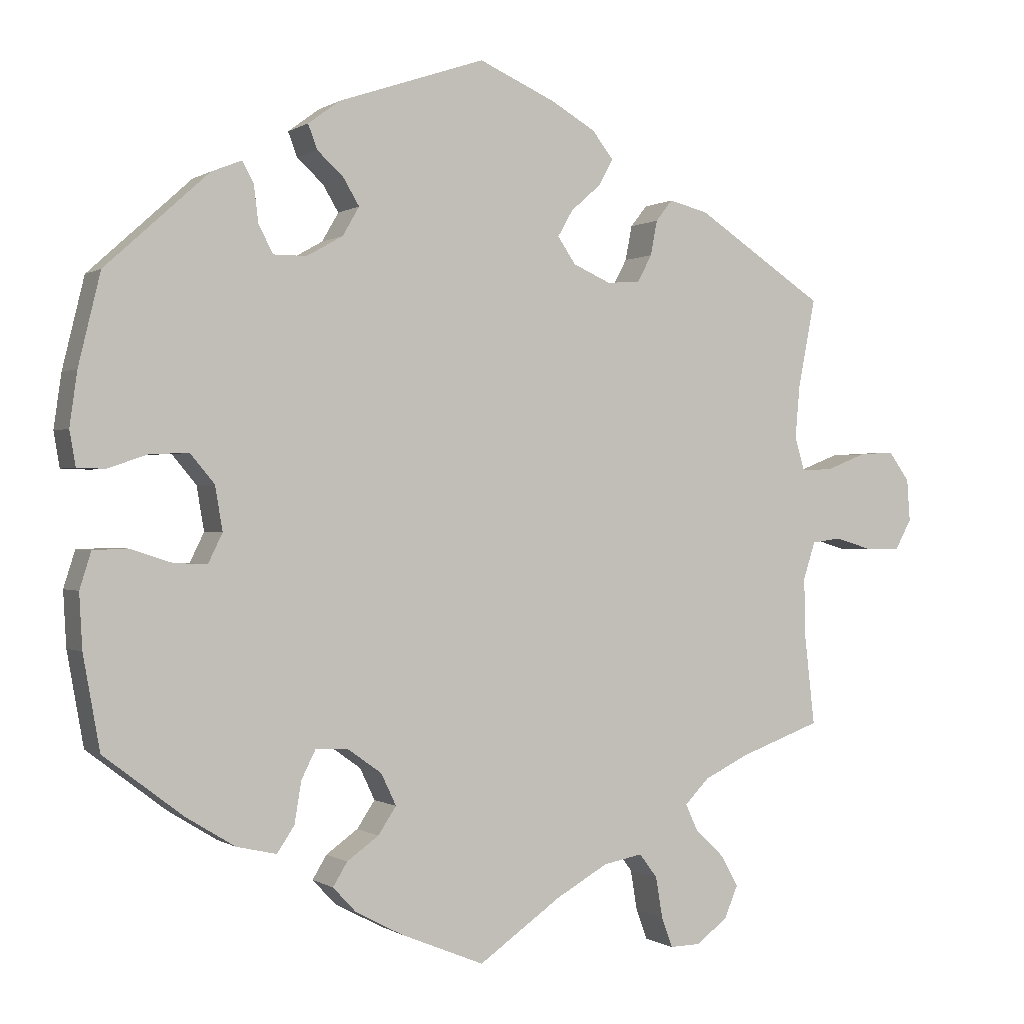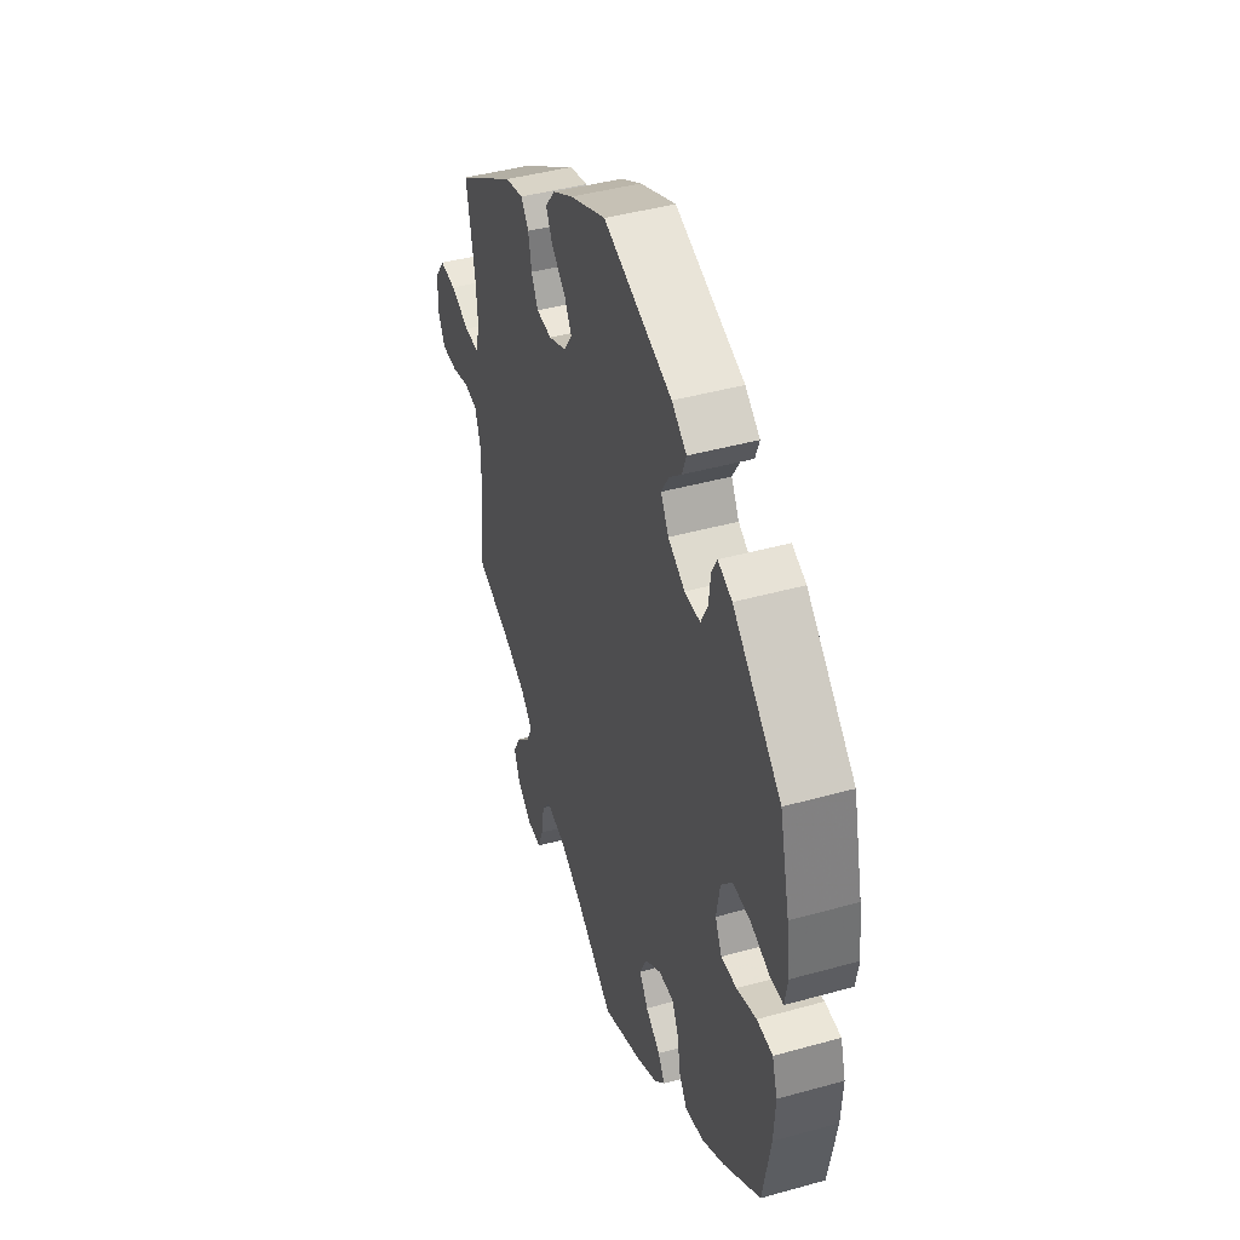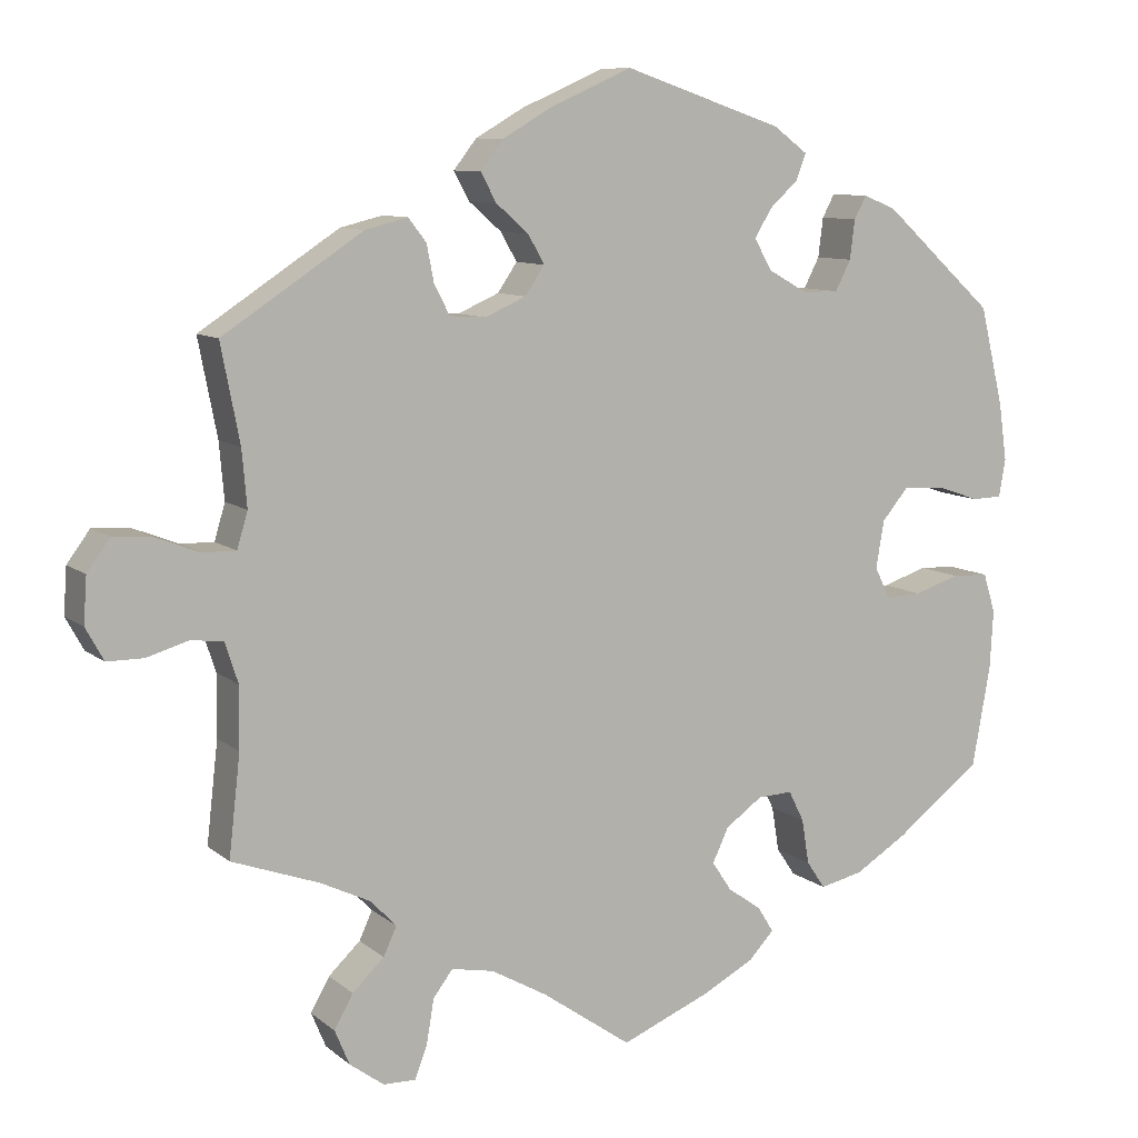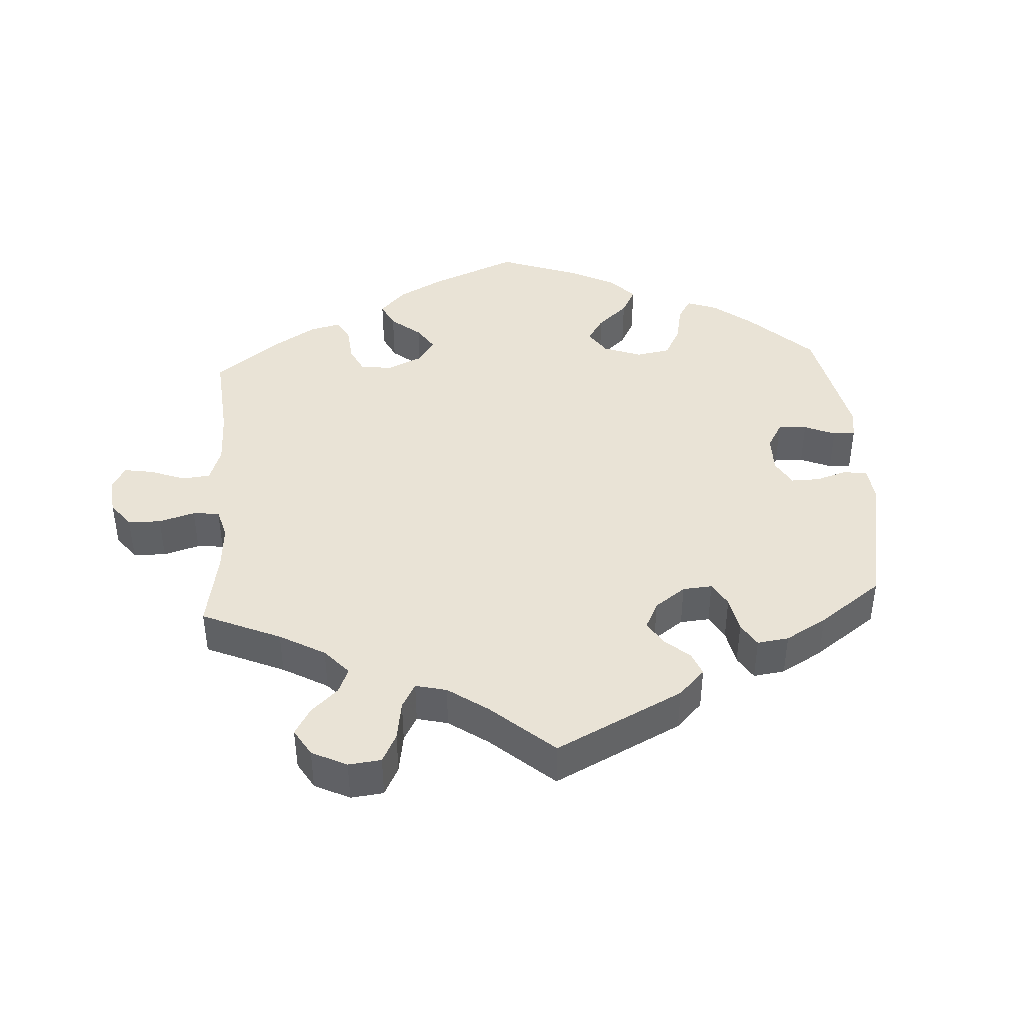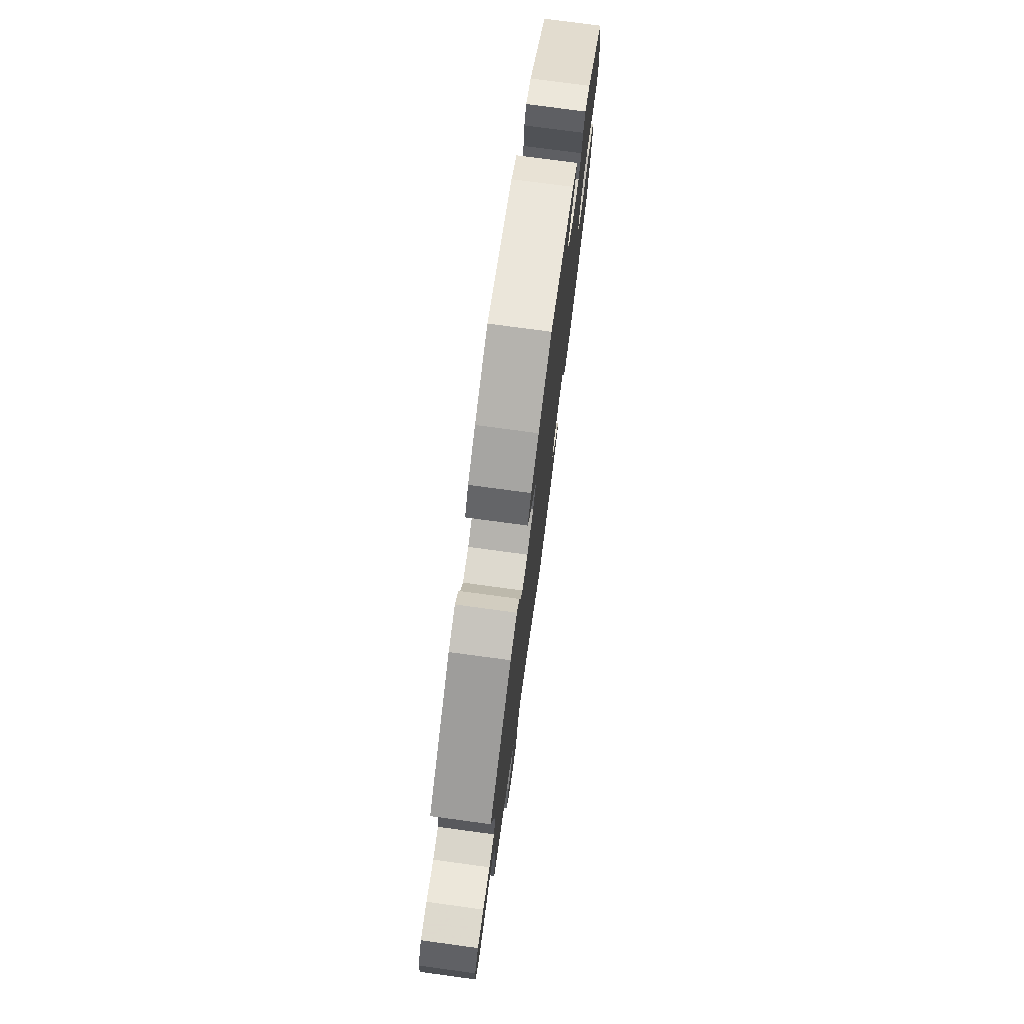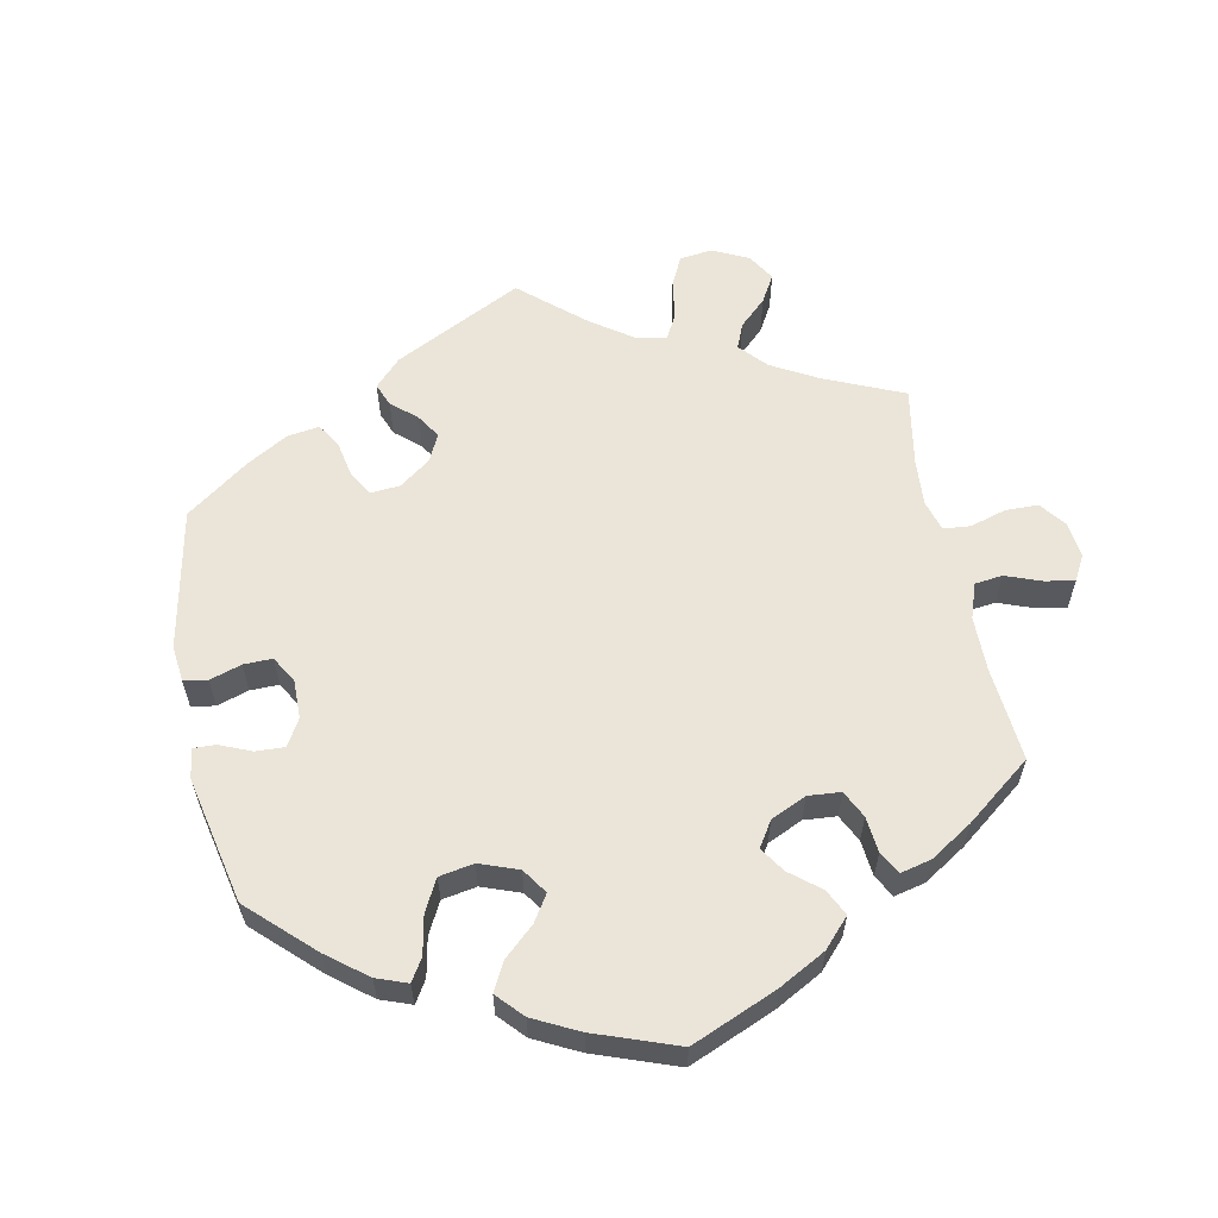
<metadata>
{"format":"obj","ext":"obj","renderer":"f3d","projection":"perspective","resolution":1024,"background":"white","views":[{"elev":-0.0,"azim":154.2,"up":"+Z"},{"elev":43.5,"azim":71.8,"up":"+Z"},{"elev":9.3,"azim":-27.6,"up":"+Z"},{"elev":42.2,"azim":-63.6,"up":"+Y"},{"elev":75.8,"azim":-82.3,"up":"+Z"},{"elev":59.4,"azim":108.6,"up":"+Y"}]}
</metadata>
<code>
v -0.487 0.07 -0.165
v -0.486 0.07 -0.09
v -0.502 0.07 -0.041
v -0.541 0.07 -0.036
v -0.592 0.07 -0.051
v -0.637 0.07 -0.051
v -0.659 0.07 -0.011
v -0.655 0.07 0.045
v -0.627 0.07 0.083
v -0.58 0.07 0.08
v -0.526 0.07 0.059
v -0.485 0.07 0.058
v -0.472 0.07 0.102
v -0.478 0.07 0.171
v -0.501 0.07 0.289
v -0.33 0.07 0.401
v -0.278 0.07 0.414
v -0.256 0.07 0.386
v -0.247 0.07 0.34
v -0.228 0.07 0.304
v -0.184 0.07 0.301
v -0.134 0.07 0.323
v -0.11 0.07 0.358
v -0.13 0.07 0.393
v -0.17 0.07 0.428
v -0.189 0.07 0.463
v -0.161 0.07 0.499
v -0.102 0.07 0.533
v 0 0.07 0.578
v 0.195 0.07 0.512
v 0.237 0.07 0.481
v 0.225 0.07 0.449
v 0.19 0.07 0.417
v 0.169 0.07 0.382
v 0.191 0.07 0.344
v 0.239 0.07 0.317
v 0.283 0.07 0.317
v 0.302 0.07 0.354
v 0.308 0.07 0.402
v 0.323 0.07 0.43
v 0.363 0.07 0.414
v 0.5 0.07 0.29
v 0.529 0.07 0.17
v 0.539 0.07 0.099
v 0.531 0.07 0.053
v 0.494 0.07 0.052
v 0.441 0.07 0.07
v 0.39 0.07 0.072
v 0.358 0.07 0.034
v 0.348 0.07 -0.024
v 0.367 0.07 -0.063
v 0.411 0.07 -0.061
v 0.467 0.07 -0.043
v 0.512 0.07 -0.045
v 0.527 0.07 -0.093
v 0.523 0.07 -0.165
v 0.501 0.07 -0.288
v 0.396 0.07 -0.368
v 0.331 0.07 -0.408
v 0.278 0.07 -0.42
v 0.255 0.07 -0.386
v 0.246 0.07 -0.331
v 0.227 0.07 -0.293
v 0.184 0.07 -0.295
v 0.139 0.07 -0.327
v 0.119 0.07 -0.369
v 0.143 0.07 -0.405
v 0.185 0.07 -0.435
v 0.204 0.07 -0.466
v 0.173 0.07 -0.499
v 0.11 0.07 -0.532
v 0 0.07 -0.577
v -0.11 0.07 -0.5
v -0.179 0.07 -0.461
v -0.231 0.07 -0.451
v -0.255 0.07 -0.483
v -0.264 0.07 -0.537
v -0.279 0.07 -0.577
v -0.319 0.07 -0.576
v -0.361 0.07 -0.545
v -0.379 0.07 -0.502
v -0.356 0.07 -0.461
v -0.317 0.07 -0.424
v -0.301 0.07 -0.389
v -0.333 0.07 -0.356
v -0.393 0.07 -0.327
v -0.501 0.07 -0.288
v -0.487 0 -0.165
v -0.486 0 -0.09
v -0.502 0 -0.041
v -0.541 0 -0.036
v -0.592 0 -0.051
v -0.637 0 -0.051
v -0.659 0 -0.011
v -0.655 0 0.045
v -0.627 0 0.083
v -0.58 0 0.08
v -0.526 0 0.059
v -0.485 0 0.058
v -0.472 0 0.102
v -0.478 0 0.171
v -0.501 0 0.289
v -0.33 0 0.401
v -0.278 0 0.414
v -0.256 0 0.386
v -0.247 0 0.34
v -0.228 0 0.304
v -0.184 0 0.301
v -0.134 0 0.323
v -0.11 0 0.358
v -0.13 0 0.393
v -0.17 0 0.428
v -0.189 0 0.463
v -0.161 0 0.499
v -0.102 0 0.533
v 0 0 0.578
v 0.195 0 0.512
v 0.237 0 0.481
v 0.225 0 0.449
v 0.19 0 0.417
v 0.169 0 0.382
v 0.191 0 0.344
v 0.239 0 0.317
v 0.283 0 0.317
v 0.302 0 0.354
v 0.308 0 0.402
v 0.323 0 0.43
v 0.363 0 0.414
v 0.5 0 0.29
v 0.529 0 0.17
v 0.539 0 0.099
v 0.531 0 0.053
v 0.494 0 0.052
v 0.441 0 0.07
v 0.39 0 0.072
v 0.358 0 0.034
v 0.348 0 -0.024
v 0.367 0 -0.063
v 0.411 0 -0.061
v 0.467 0 -0.043
v 0.512 0 -0.045
v 0.527 0 -0.093
v 0.523 0 -0.165
v 0.501 0 -0.288
v 0.396 0 -0.368
v 0.331 0 -0.408
v 0.278 0 -0.42
v 0.255 0 -0.386
v 0.246 0 -0.331
v 0.227 0 -0.293
v 0.184 0 -0.295
v 0.139 0 -0.327
v 0.119 0 -0.369
v 0.143 0 -0.405
v 0.185 0 -0.435
v 0.204 0 -0.466
v 0.173 0 -0.499
v 0.11 0 -0.532
v 0 0 -0.577
v -0.11 0 -0.5
v -0.179 0 -0.461
v -0.231 0 -0.451
v -0.255 0 -0.483
v -0.264 0 -0.537
v -0.279 0 -0.577
v -0.319 0 -0.576
v -0.361 0 -0.545
v -0.379 0 -0.502
v -0.356 0 -0.461
v -0.317 0 -0.424
v -0.301 0 -0.389
v -0.333 0 -0.356
v -0.393 0 -0.327
v -0.501 0 -0.288
f 86 87 1
f 85 86 1 2
f 84 85 2 3
f 80 81 82 83
f 80 83 84
f 79 80 84
f 76 77 78 79
f 76 79 84
f 75 76 84
f 74 75 84 3
f 70 71 72 73
f 70 73 74 3
f 67 68 69 70
f 66 67 70 3
f 59 60 61 62
f 59 62 63
f 58 59 63
f 57 58 63
f 56 57 63
f 55 56 63 64
f 52 53 54 55
f 51 52 55 64
f 44 45 46 47
f 44 47 48
f 43 44 48
f 42 43 48
f 41 42 48 49
f 38 39 40 41
f 37 38 41 49
f 30 31 32 33
f 30 33 34
f 29 30 34
f 28 29 34 35
f 24 25 26 27
f 23 24 27 28
f 16 17 18 19
f 14 15 16 19
f 13 14 19 20
f 12 13 20 21
f 8 9 10 11
f 8 11 12
f 7 8 12
f 4 5 6 7
f 3 4 7 12
f 65 66 3 12
f 50 51 64 65
f 36 37 49 50
f 35 36 50 65
f 23 28 35 65
f 22 23 65
f 12 21 22 65
f 88 174 173
f 89 88 173 172
f 90 89 172 171
f 170 169 168 167
f 171 170 167
f 171 167 166
f 166 165 164 163
f 171 166 163
f 171 163 162
f 90 171 162 161
f 160 159 158 157
f 90 161 160 157
f 157 156 155 154
f 90 157 154 153
f 149 148 147 146
f 150 149 146
f 150 146 145
f 150 145 144
f 150 144 143
f 151 150 143 142
f 142 141 140 139
f 151 142 139 138
f 134 133 132 131
f 135 134 131
f 135 131 130
f 135 130 129
f 136 135 129 128
f 128 127 126 125
f 136 128 125 124
f 120 119 118 117
f 121 120 117
f 121 117 116
f 122 121 116 115
f 114 113 112 111
f 115 114 111 110
f 106 105 104 103
f 106 103 102 101
f 107 106 101 100
f 108 107 100 99
f 98 97 96 95
f 99 98 95
f 99 95 94
f 94 93 92 91
f 99 94 91 90
f 99 90 153 152
f 152 151 138 137
f 137 136 124 123
f 152 137 123 122
f 152 122 115 110
f 152 110 109
f 152 109 108 99
f 1 88 89 2
f 2 89 90 3
f 3 90 91 4
f 4 91 92 5
f 5 92 93 6
f 6 93 94 7
f 7 94 95 8
f 8 95 96 9
f 9 96 97 10
f 10 97 98 11
f 11 98 99 12
f 12 99 100 13
f 13 100 101 14
f 14 101 102 15
f 15 102 103 16
f 16 103 104 17
f 17 104 105 18
f 18 105 106 19
f 19 106 107 20
f 20 107 108 21
f 21 108 109 22
f 22 109 110 23
f 23 110 111 24
f 24 111 112 25
f 25 112 113 26
f 26 113 114 27
f 27 114 115 28
f 28 115 116 29
f 29 116 117 30
f 30 117 118 31
f 31 118 119 32
f 32 119 120 33
f 33 120 121 34
f 34 121 122 35
f 35 122 123 36
f 36 123 124 37
f 37 124 125 38
f 38 125 126 39
f 39 126 127 40
f 40 127 128 41
f 41 128 129 42
f 42 129 130 43
f 43 130 131 44
f 44 131 132 45
f 45 132 133 46
f 46 133 134 47
f 47 134 135 48
f 48 135 136 49
f 49 136 137 50
f 50 137 138 51
f 51 138 139 52
f 52 139 140 53
f 53 140 141 54
f 54 141 142 55
f 55 142 143 56
f 56 143 144 57
f 57 144 145 58
f 58 145 146 59
f 59 146 147 60
f 60 147 148 61
f 61 148 149 62
f 62 149 150 63
f 63 150 151 64
f 64 151 152 65
f 65 152 153 66
f 66 153 154 67
f 67 154 155 68
f 68 155 156 69
f 69 156 157 70
f 70 157 158 71
f 71 158 159 72
f 72 159 160 73
f 73 160 161 74
f 74 161 162 75
f 75 162 163 76
f 76 163 164 77
f 77 164 165 78
f 78 165 166 79
f 79 166 167 80
f 80 167 168 81
f 81 168 169 82
f 82 169 170 83
f 83 170 171 84
f 84 171 172 85
f 85 172 173 86
f 86 173 174 87
f 87 174 88 1

</code>
